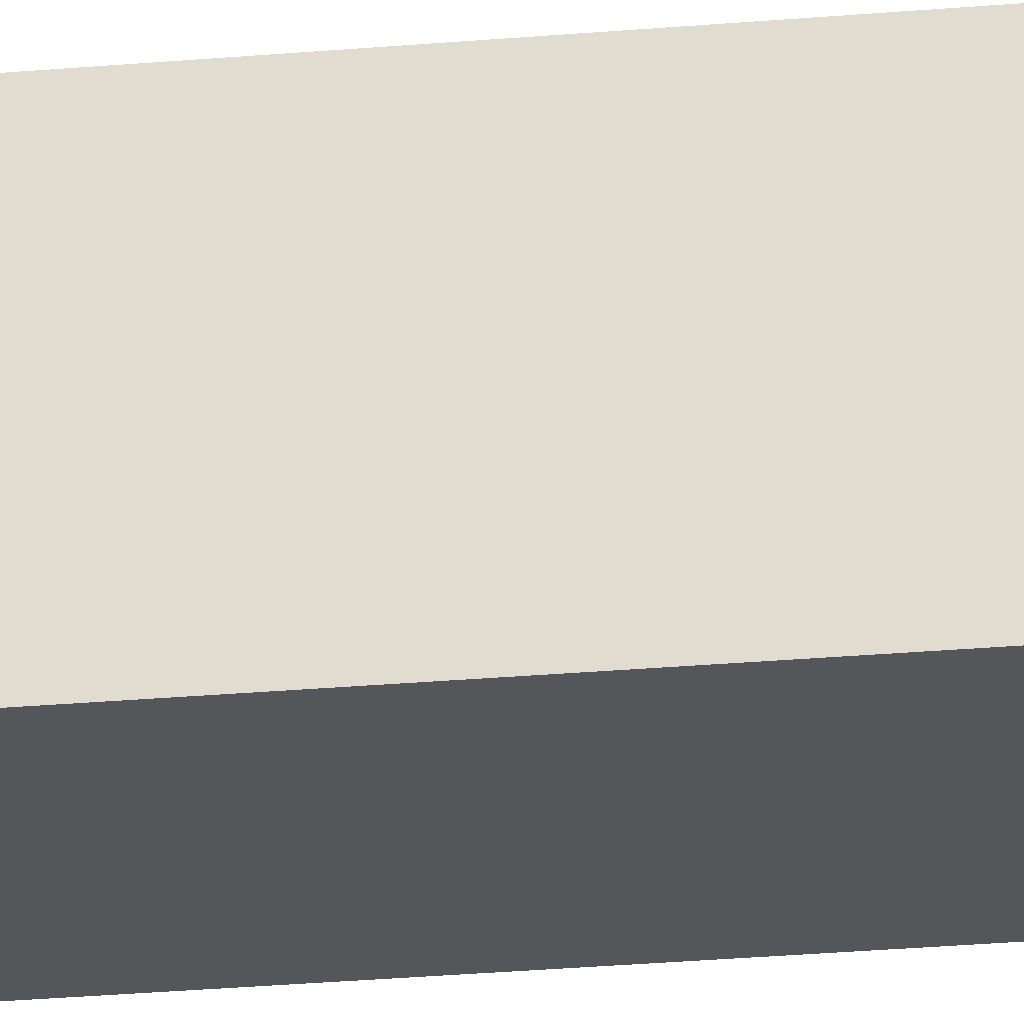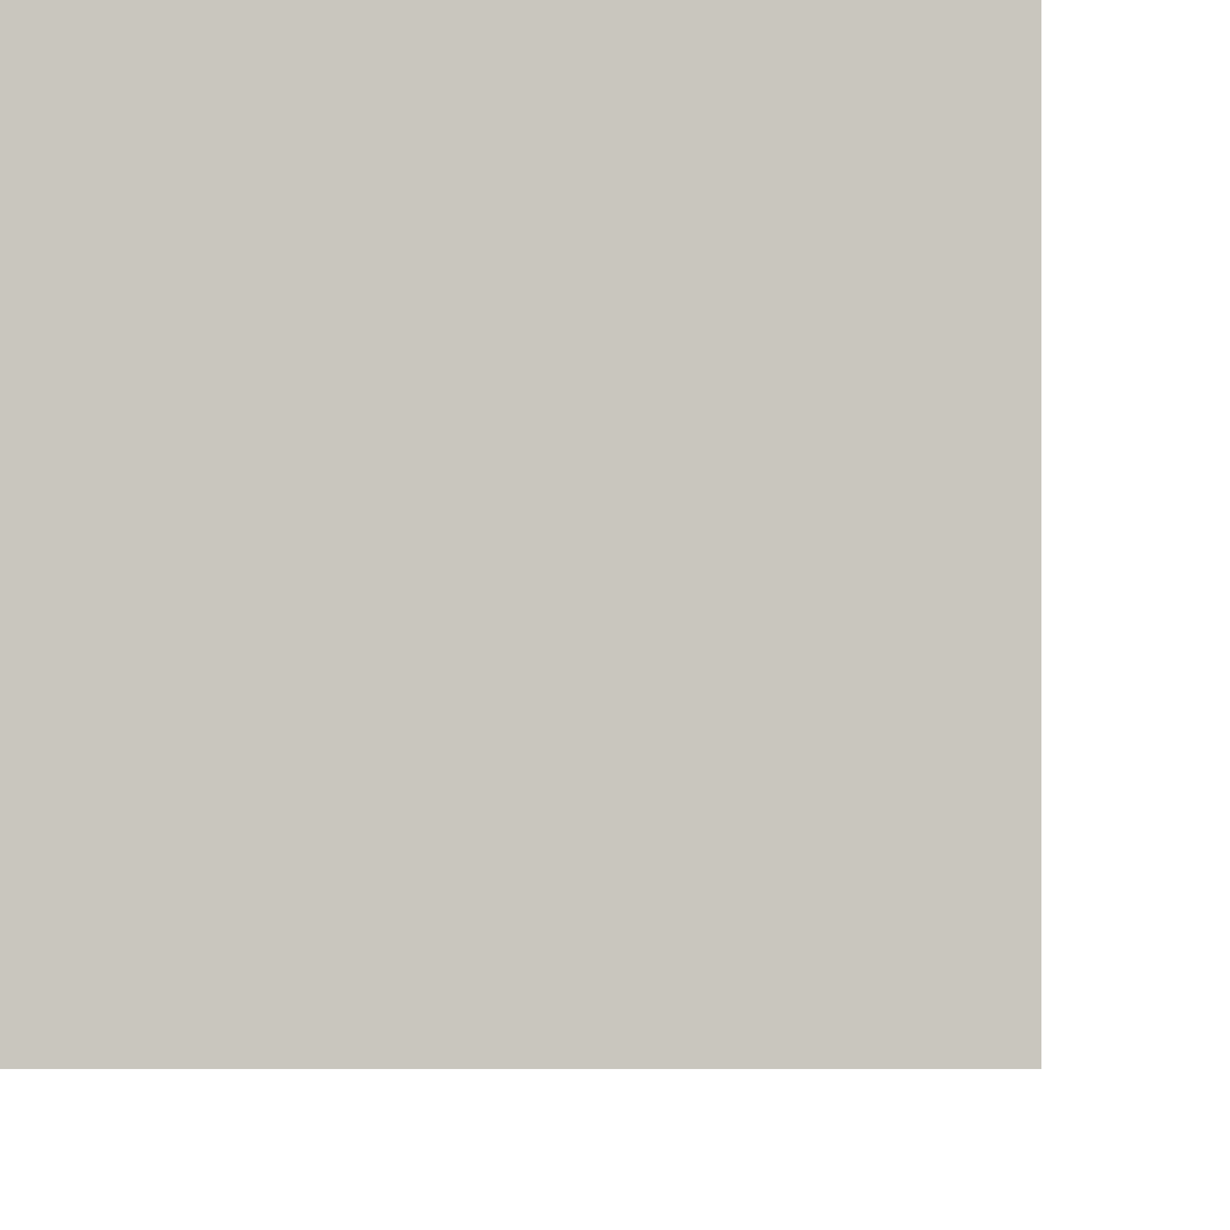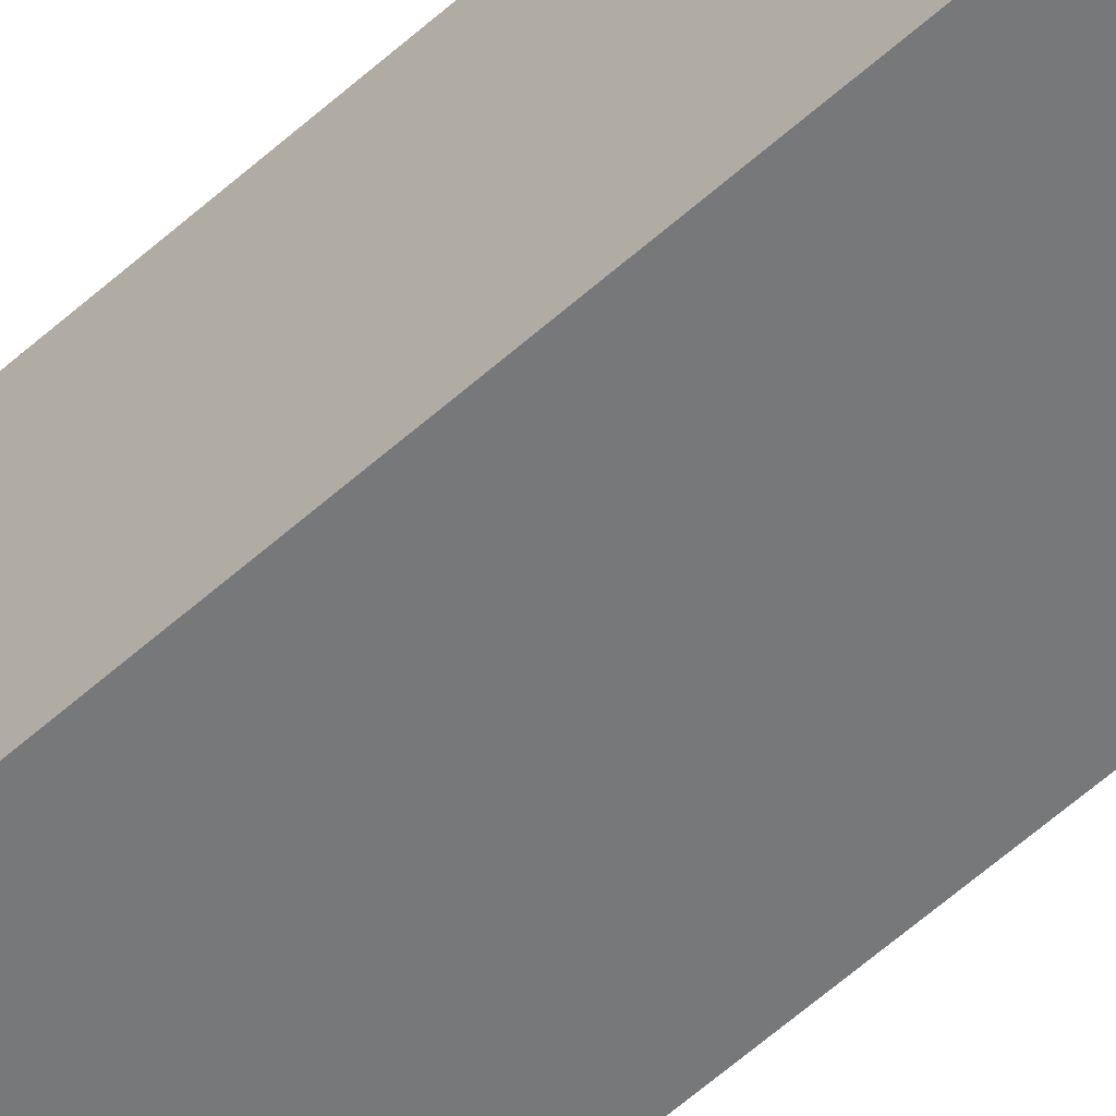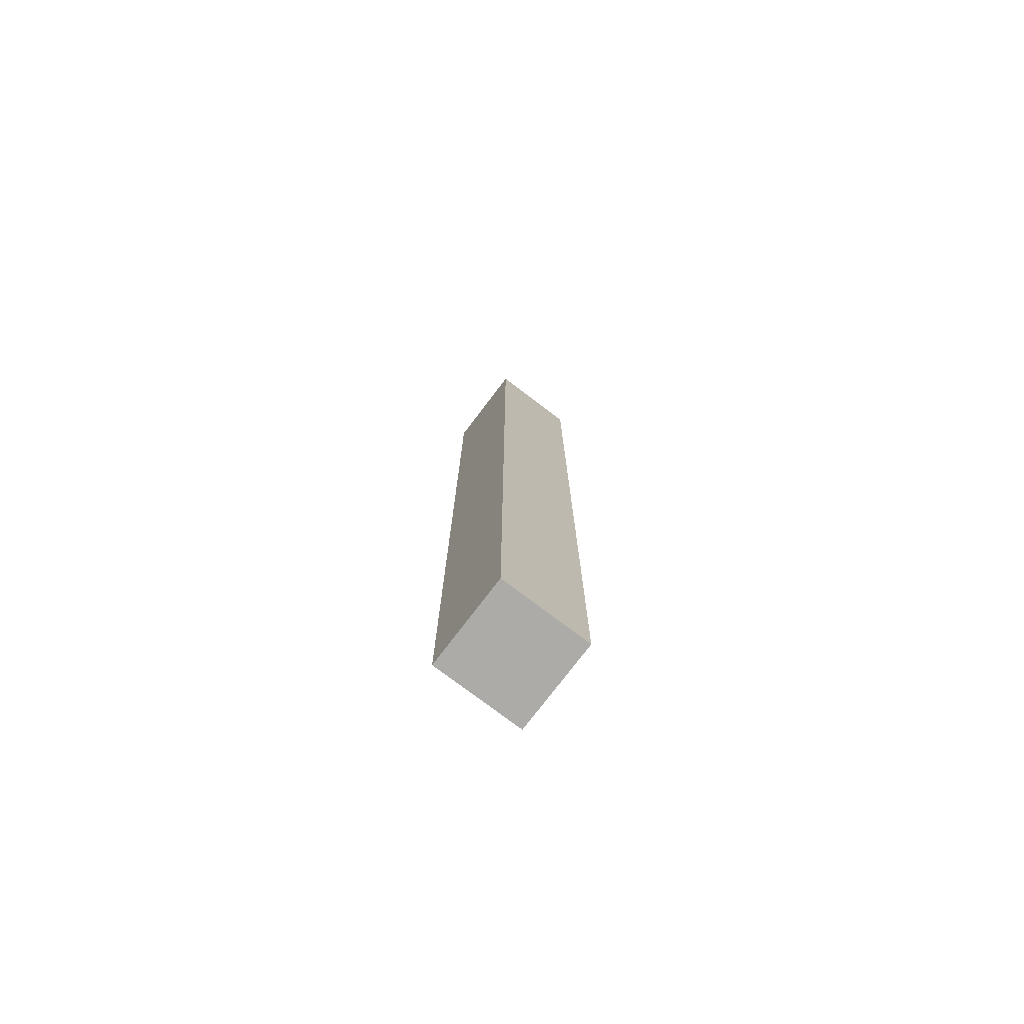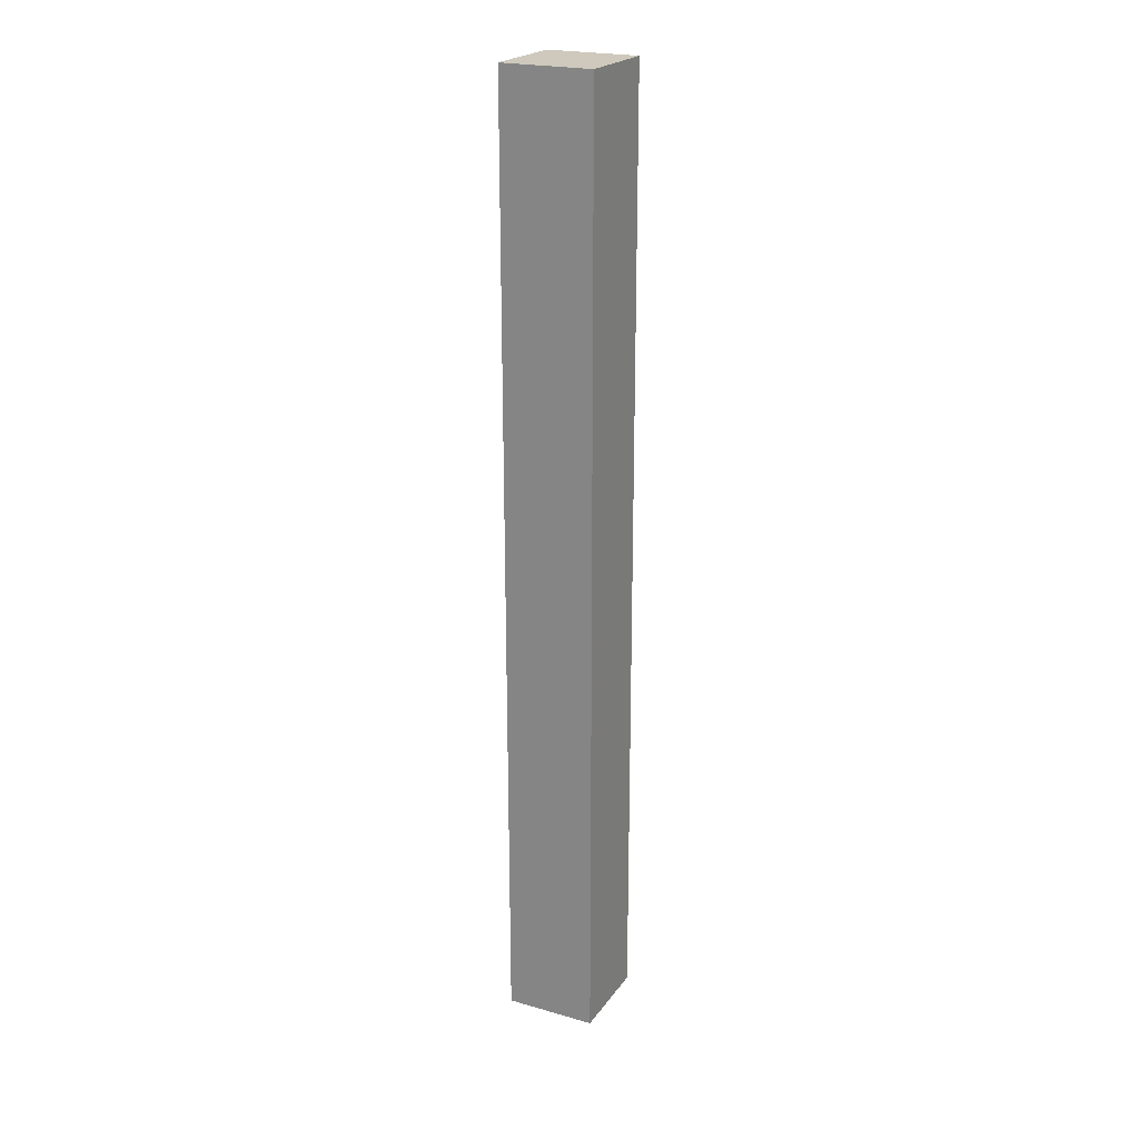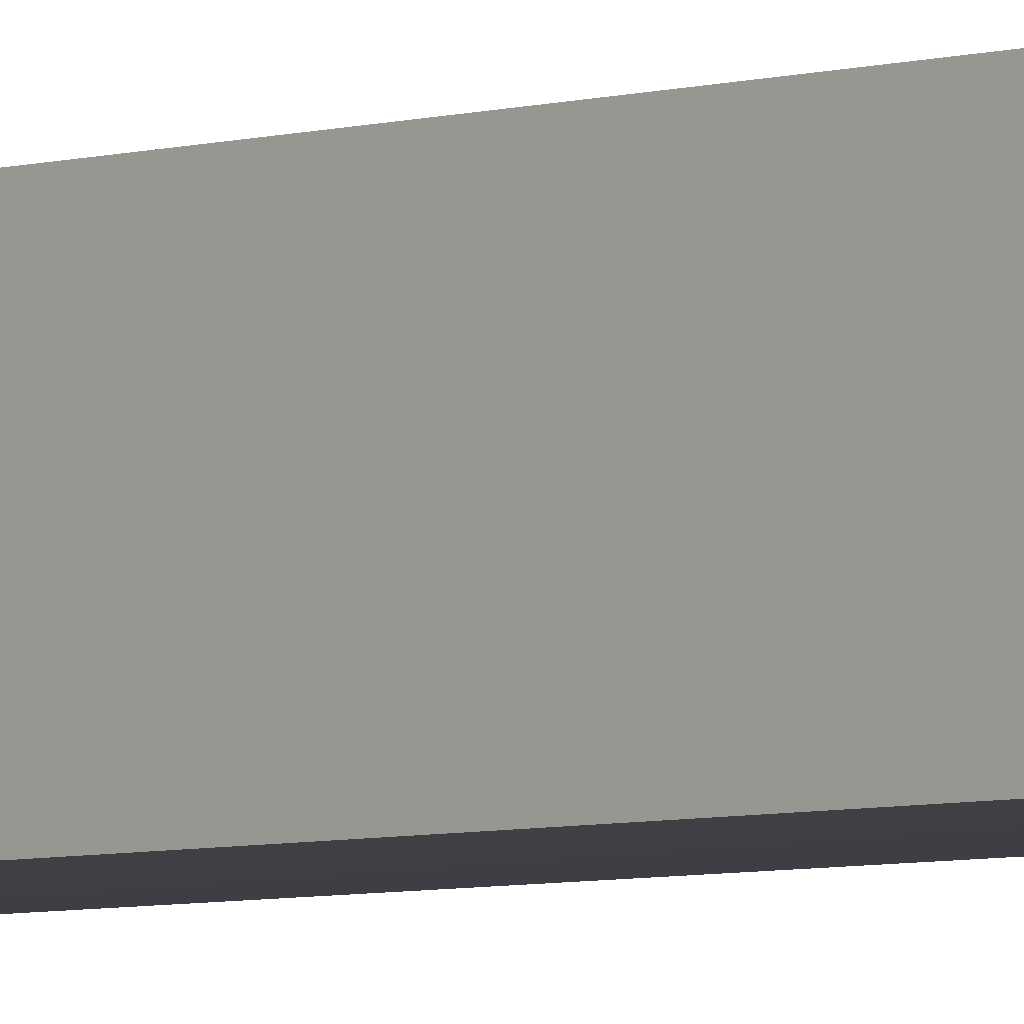
<metadata>
{"format":"obj","ext":"obj","renderer":"f3d","projection":"perspective","resolution":1024,"background":"white","views":[{"elev":-25.9,"azim":-81.7,"up":"+Y"},{"elev":-1.1,"azim":1.3,"up":"+Y"},{"elev":-57.5,"azim":-46.8,"up":"+Y"},{"elev":-76.2,"azim":-37.2,"up":"+Z"},{"elev":22.4,"azim":26.2,"up":"+Z"},{"elev":-4.6,"azim":-42.9,"up":"+Y"}]}
</metadata>
<code>
v -5.84 -3.065 0.4602
v -5.84 -3.065 0.08036
v -5.835 -3.065 0.4602
v -5.84 -3.065 0.5002
v -5.8 -3.065 0.08036
v -5.84 -3.025 0.08036
v -5.8 -3.065 0.4952
v -5.8 -3.065 0.5002
v -5.84 -3.025 0.5002
v -5.8 -3.025 0.08036
v -5.8 -3.025 0.5002
f 1 2 5
f 1 5 3
f 1 3 7
f 1 7 8
f 1 8 4
f 1 4 9
f 1 9 6
f 1 6 2
f 2 6 10
f 2 10 5
f 3 5 7
f 4 8 11
f 4 11 9
f 5 10 7
f 6 9 11
f 6 11 10
f 7 10 11
f 7 11 8

</code>
